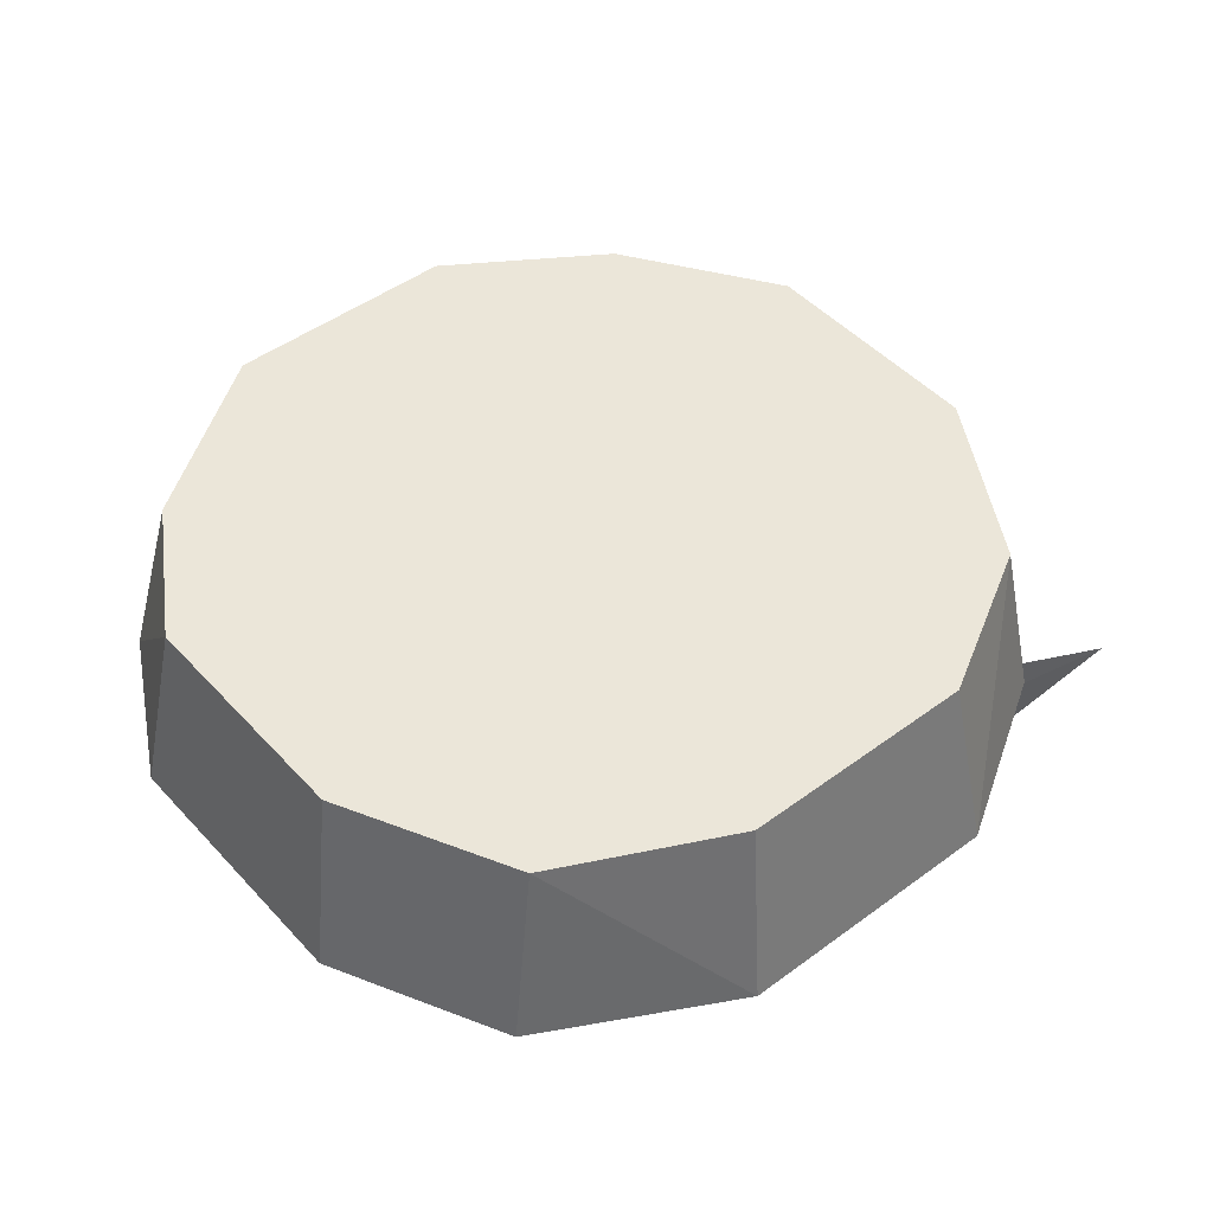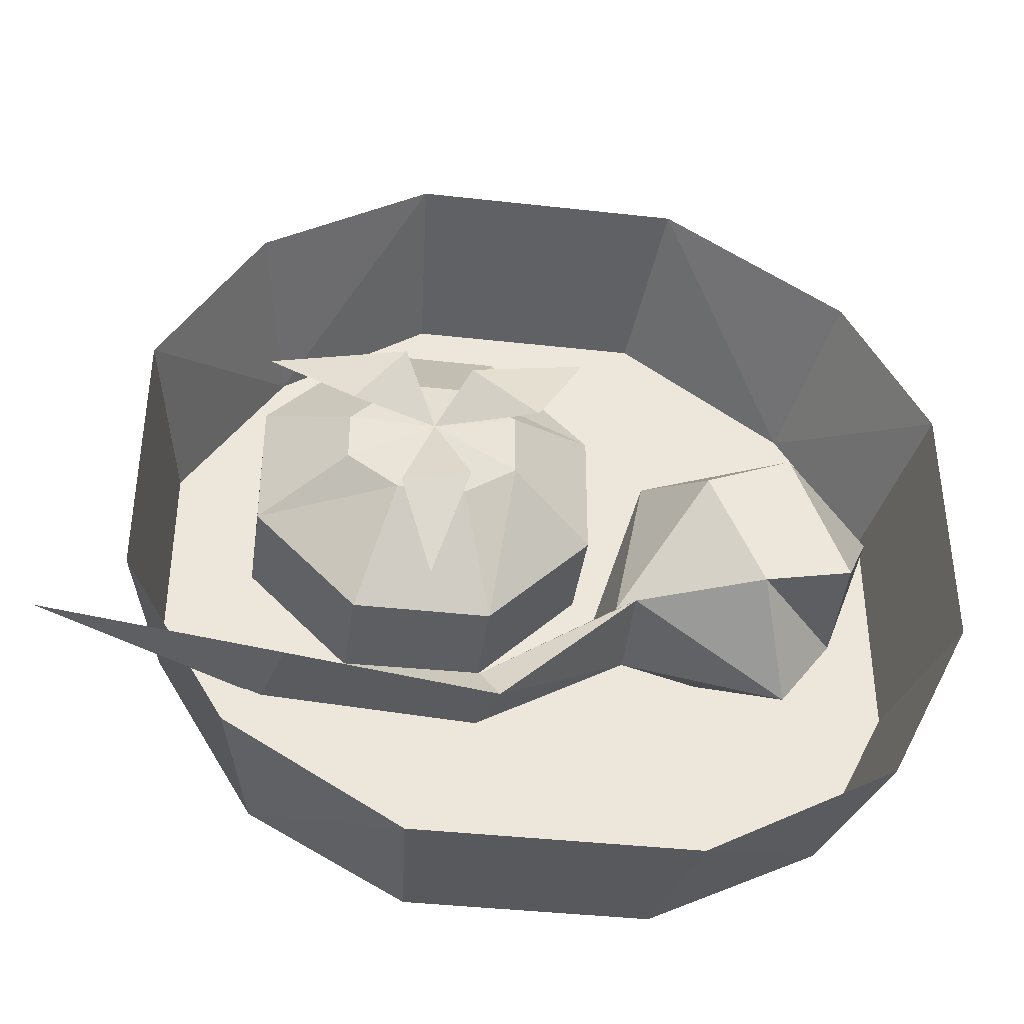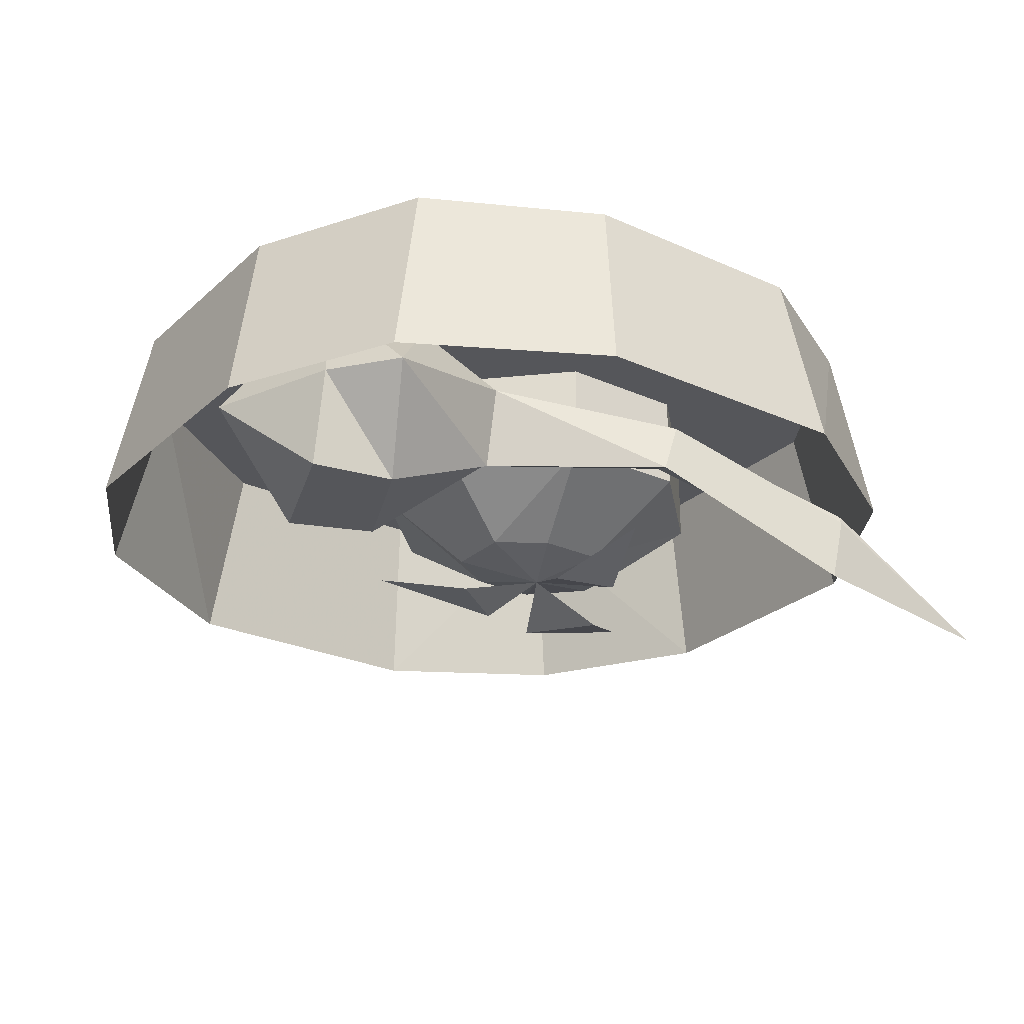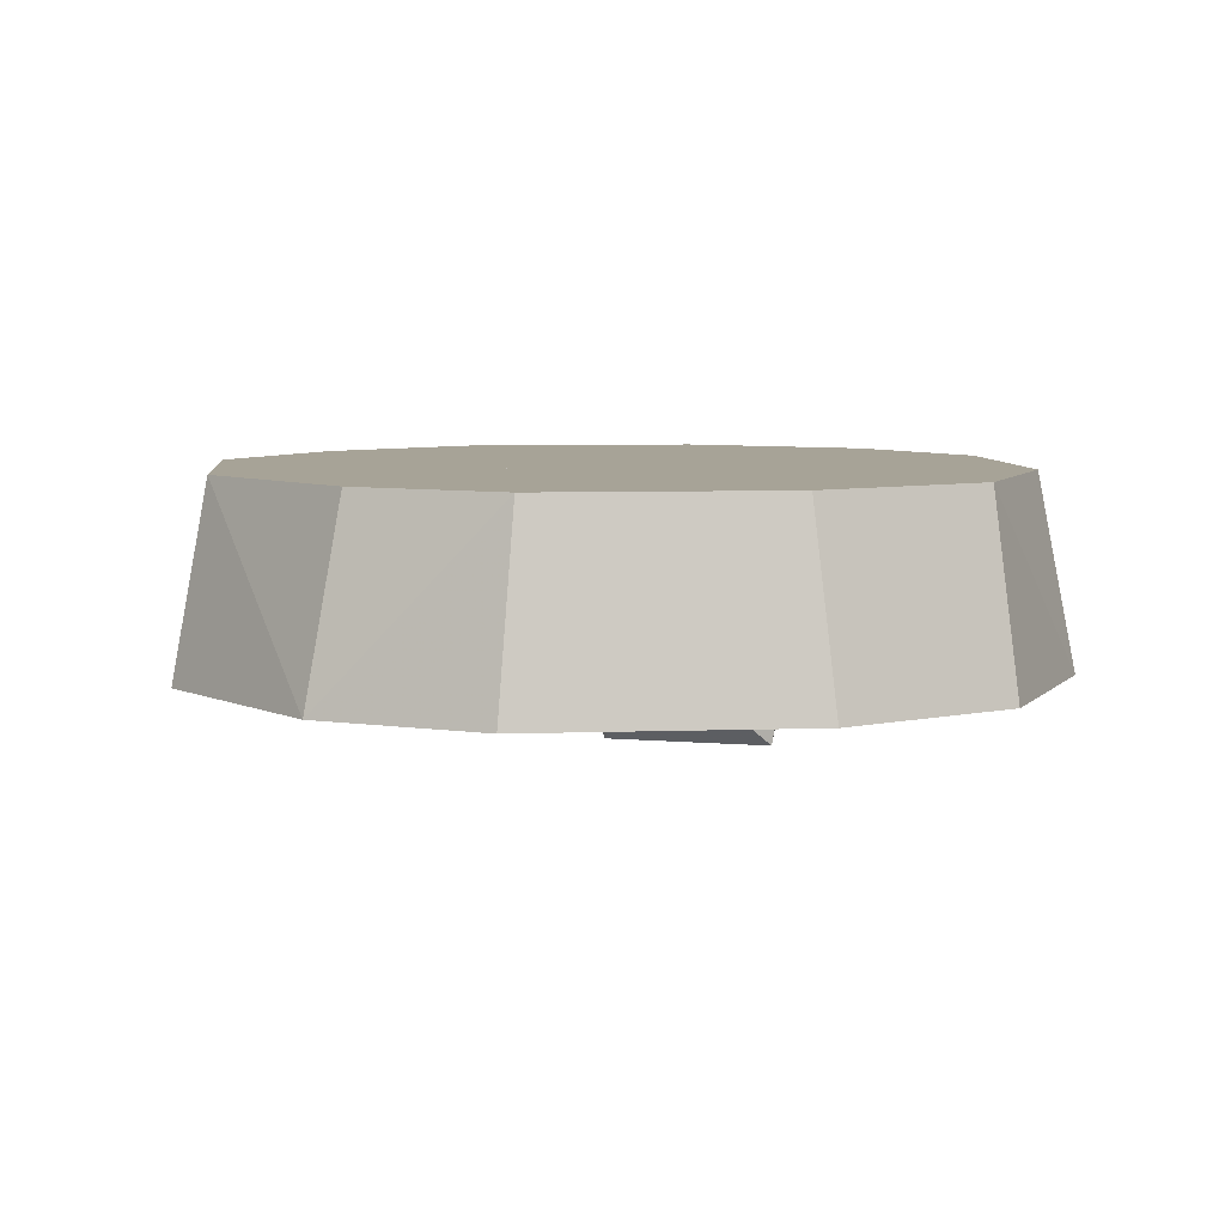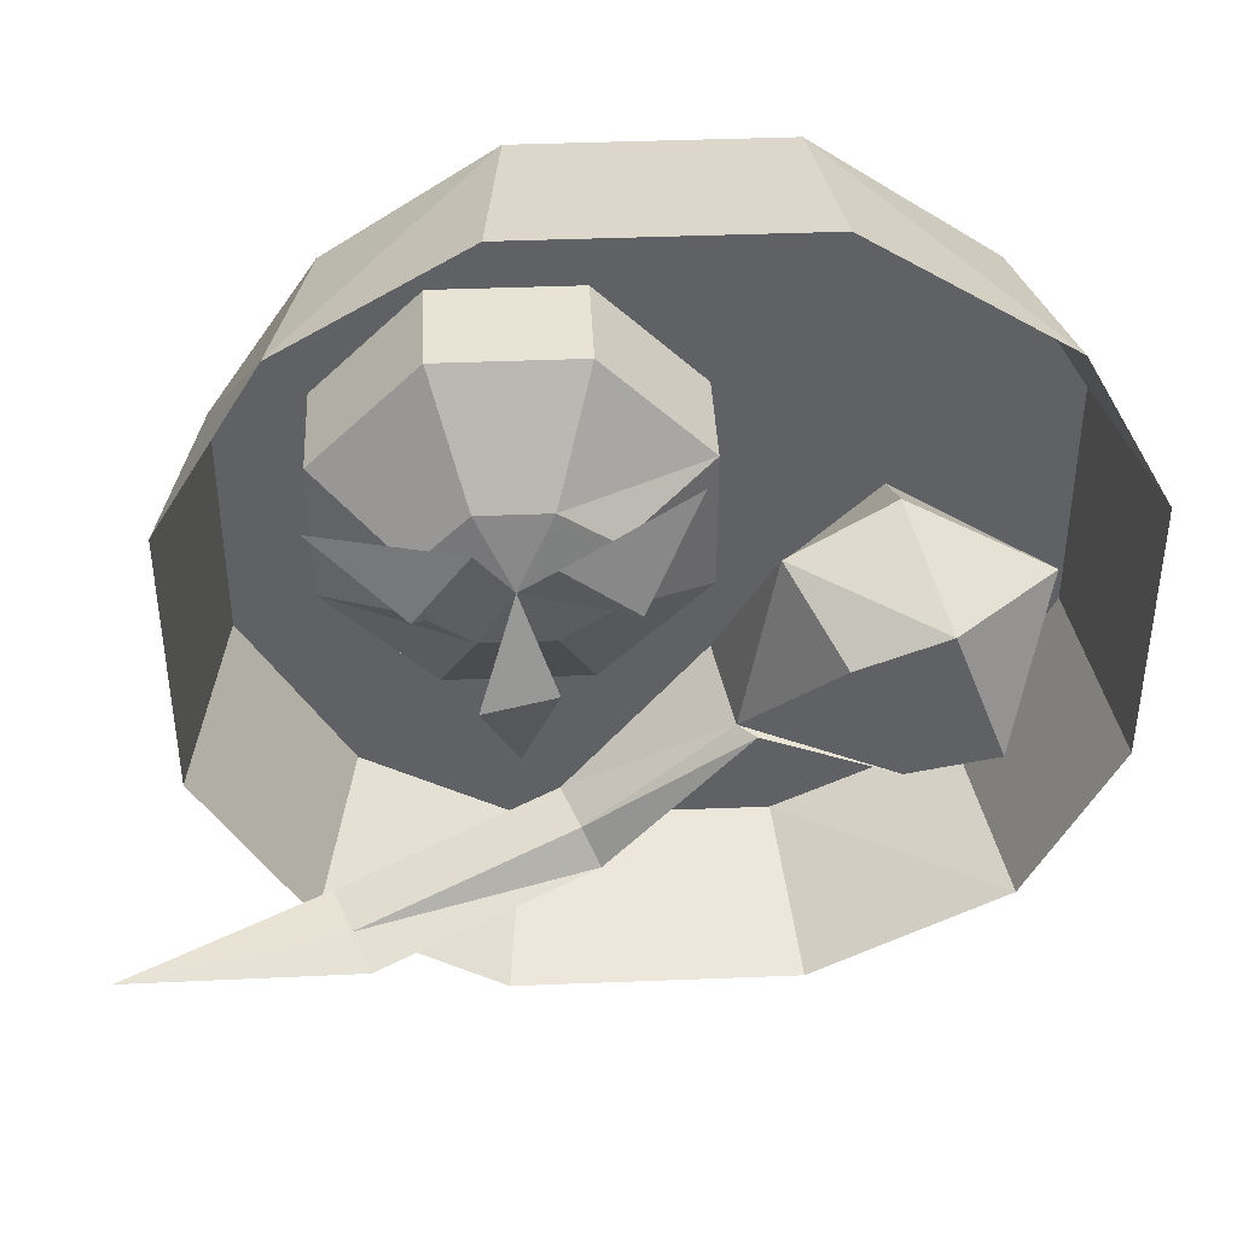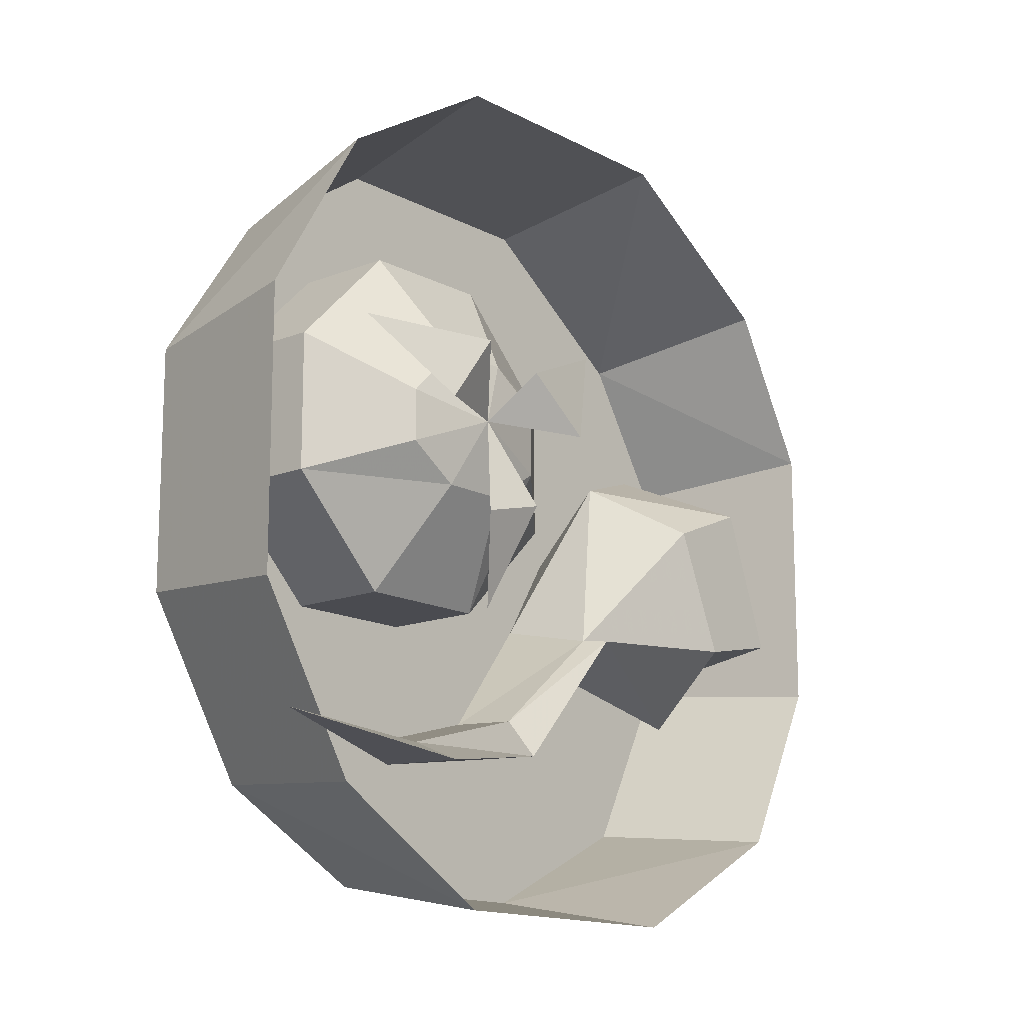
<metadata>
{"format":"obj","ext":"obj","renderer":"f3d","projection":"perspective","resolution":1024,"background":"white","views":[{"elev":47.2,"azim":140.1,"up":"+Y"},{"elev":-39.3,"azim":-8.0,"up":"+Z"},{"elev":-25.8,"azim":144.3,"up":"+Y"},{"elev":6.7,"azim":84.2,"up":"+Y"},{"elev":41.2,"azim":-2.8,"up":"+Z"},{"elev":-14.4,"azim":-49.0,"up":"+Z"}]}
</metadata>
<code>
v -0.2031 -0.08594 -0.05469
v -0.2031 -0.08594 0.07031
v -0.1875 0 0.0625
v -0.1875 0 -0.04688
v -0.1562 -0.08594 -0.1328
v -0.1406 0 -0.125
v -0.1562 -0.08594 0.1484
v -0.1406 0 0.1328
v -0.07812 -0.08594 0.1953
v -0.07031 0 0.1797
v 0.04688 -0.08594 0.1953
v 0.03906 0 0.1797
v 0.1328 -0.08594 0.1406
v 0.1172 0 0.125
v 0.1719 -0.08594 0.07031
v 0.1562 0 0.0625
v 0.1719 -0.08594 -0.05469
v 0.1562 0 -0.04688
v 0.1328 -0.08594 -0.1328
v 0.1172 0 -0.125
v 0.04688 -0.08594 -0.1797
v 0.03906 0 -0.1641
v -0.07812 -0.08594 -0.1797
v -0.07031 0 -0.1641
v -0.02344 0 0.007812
v -0.1016 -0.04688 0.1172
v -0.03906 -0.04688 0.1172
v -0.03906 0 0.1172
v -0.1016 0 0.1172
v -0.1484 -0.04688 0.07031
v -0.1094 -0.07812 0.04688
v -0.08594 -0.07812 0.07031
v -0.05469 -0.07812 0.07031
v 0.007812 -0.04688 0.07031
v 0.007812 0 0.07031
v 0.007812 -0.04688 0.007812
v 0.007812 0 0.007812
v -0.03906 -0.04688 -0.03906
v -0.03906 0 -0.03906
v -0.1016 -0.04688 -0.03906
v -0.1016 0 -0.03906
v -0.1484 -0.04688 0.007812
v -0.1484 0 0.007812
v -0.1484 0 0.07031
v -0.03125 -0.07812 0.05469
v -0.03125 -0.07812 0.02344
v -0.05469 -0.07812 0.007812
v -0.08594 -0.07812 0.007812
v -0.1094 -0.07812 0.02344
v -0.07031 -0.08594 0.03906
v -0.05469 -0.1016 0.0625
v -0.02344 -0.1016 0.03906
v 0 -0.08594 0.08594
v -0.1094 -0.1016 0.03906
v -0.08594 -0.1016 0.07031
v -0.1484 -0.08594 0.07031
v -0.05469 -0.1016 0
v -0.08594 -0.1016 -0.007812
v -0.07031 -0.08594 -0.04688
v 0.05469 -0.1016 0.007812
v 0.07812 -0.1016 -0.04688
v 0.1172 -0.1016 -0.03906
v 0.09375 -0.1016 0.02344
v 0.03125 -0.0625 0.03125
v 0.01562 -0.07031 -0.04688
v 0.02344 -0.07812 -0.04688
v 0.09375 -0.05469 -0.07812
v 0.1172 -0.05469 -0.04688
v 0.1406 -0.05469 0.01562
v 0.07812 -0.04688 0.04688
v 0.03906 -0.02344 0
v 0.007812 -0.03125 -0.03906
v -0.05469 -0.05469 -0.09375
v -0.04688 -0.07812 -0.09375
v -0.03906 -0.08594 -0.1094
v 0.02344 -0.03906 -0.05469
v 0.0625 -0.01562 -0.04688
v 0.1016 0 -0.02344
v 0.07812 -0.007812 0.02344
v -0.04688 -0.0625 -0.1094
v -0.1328 -0.125 -0.125
v -0.1406 -0.09375 -0.125
v -0.2344 -0.1328 -0.1172
v -0.1406 -0.1094 -0.1172
v -0.1484 -0.08594 -0.1172
f 1 2 3
f 1 3 4
f 1 4 5
f 1 5 6
f 1 6 4
f 1 4 2
f 2 4 3
f 2 3 7
f 2 7 8
f 2 8 3
f 3 8 7
f 7 8 9
f 7 9 10
f 7 10 8
f 8 10 9
f 9 10 11
f 9 11 12
f 9 12 10
f 10 12 11
f 11 12 13
f 11 13 14
f 11 14 12
f 12 14 13
f 13 14 15
f 13 15 16
f 13 16 14
f 14 16 15
f 15 16 17
f 15 17 18
f 15 18 16
f 16 18 17
f 17 18 19
f 17 19 20
f 17 20 18
f 18 20 19
f 19 20 21
f 19 21 22
f 19 22 20
f 20 22 21
f 21 22 23
f 21 23 24
f 21 24 22
f 22 24 23
f 23 24 5
f 23 5 6
f 23 6 24
f 24 6 5
f 5 4 6
f 6 24 25
f 6 25 4
f 4 25 3
f 3 25 8
f 8 25 10
f 10 25 12
f 12 25 14
f 14 25 16
f 16 25 18
f 18 25 20
f 20 25 22
f 22 25 24
f 26 27 28
f 26 28 29
f 26 29 30
f 26 30 31
f 26 31 32
f 26 32 27
f 27 32 33
f 27 33 34
f 27 34 35
f 27 35 28
f 34 36 37
f 34 37 35
f 36 38 39
f 36 39 37
f 38 40 41
f 38 41 39
f 40 42 43
f 40 43 41
f 42 30 44
f 42 44 43
f 30 29 44
f 33 45 34
f 34 45 36
f 36 45 46
f 36 46 38
f 38 46 47
f 38 47 40
f 40 47 48
f 40 48 42
f 42 48 49
f 42 49 30
f 30 49 31
f 31 49 50
f 31 50 32
f 32 50 33
f 33 50 45
f 45 50 46
f 46 50 47
f 47 50 48
f 48 50 49
f 51 52 53
f 52 51 50
f 54 55 56
f 55 54 50
f 57 58 59
f 58 57 50
f 60 61 62
f 60 62 63
f 60 63 64
f 60 64 65
f 60 65 61
f 61 65 66
f 61 66 67
f 61 67 68
f 61 68 62
f 62 68 69
f 62 69 63
f 63 69 70
f 63 70 64
f 64 70 71
f 64 71 72
f 64 72 65
f 66 76 67
f 67 76 77
f 67 77 78
f 67 78 68
f 68 78 69
f 69 78 79
f 69 79 70
f 70 79 71
f 65 72 73
f 65 73 74
f 65 74 66
f 66 74 75
f 66 75 76
f 75 80 76
f 80 75 81
f 80 81 82
f 85 84 74
f 85 74 73
f 84 81 75
f 84 75 74
f 82 81 83
f 83 81 84
f 83 84 85

</code>
